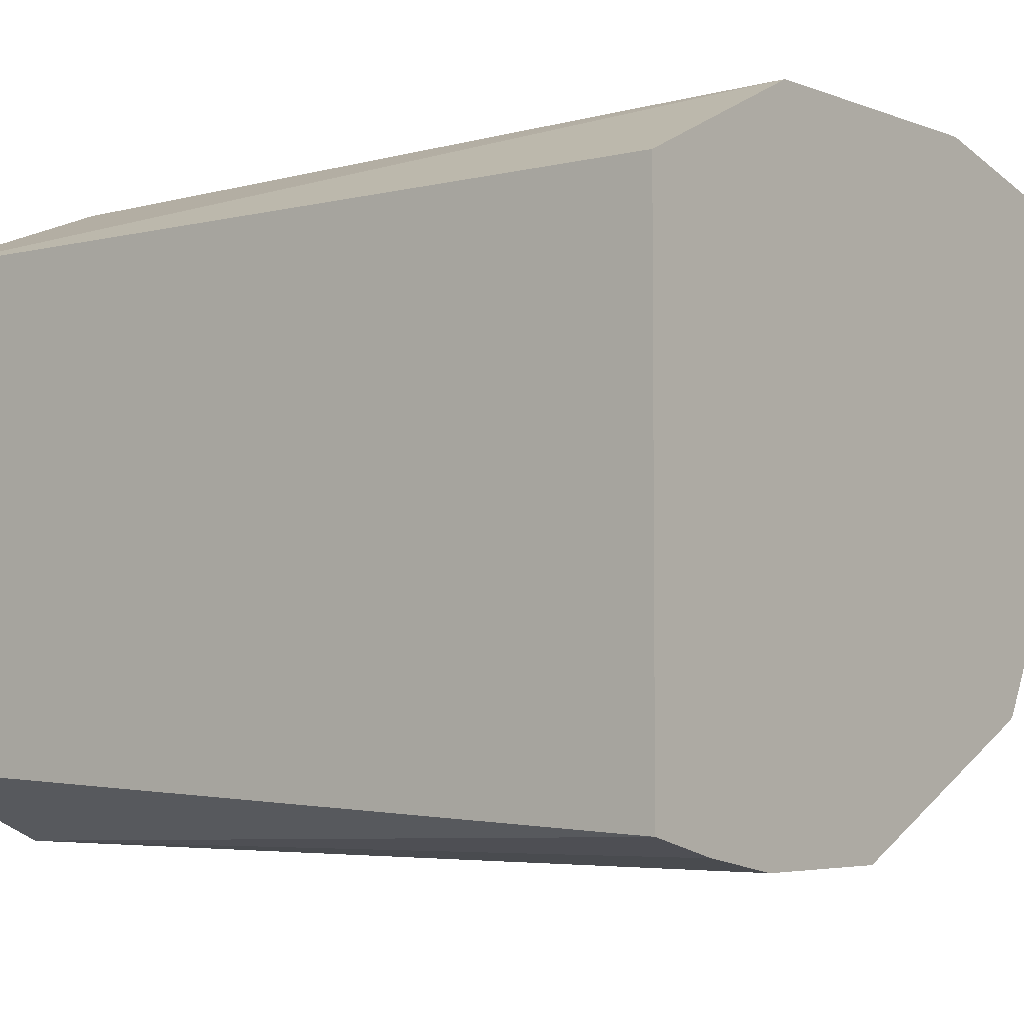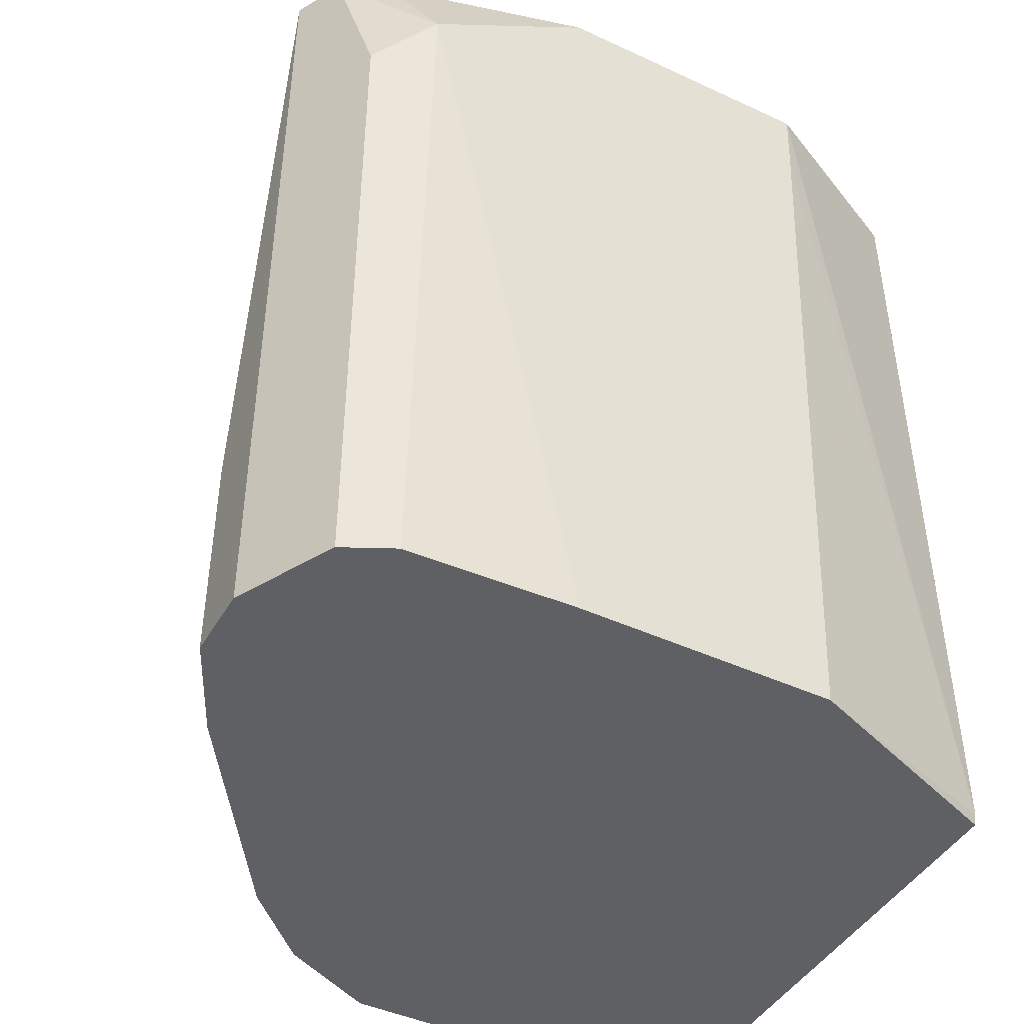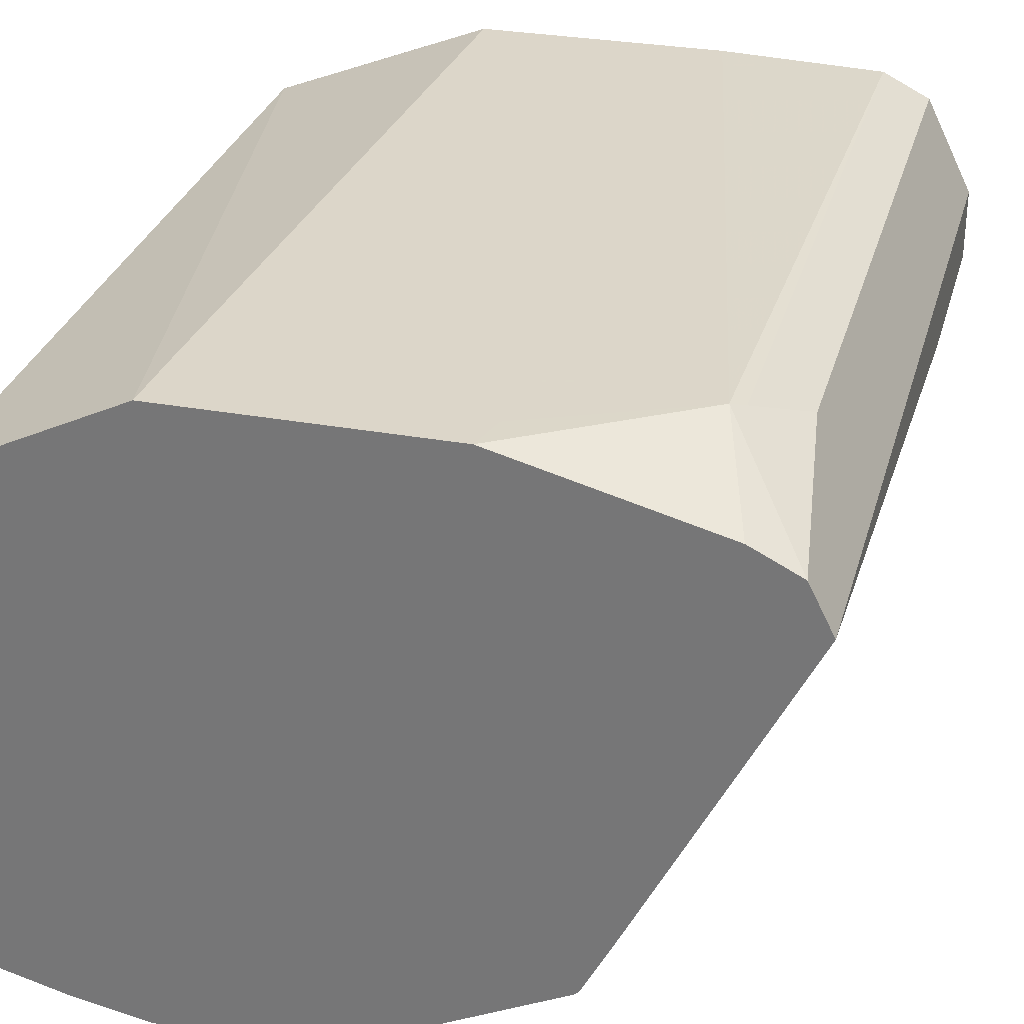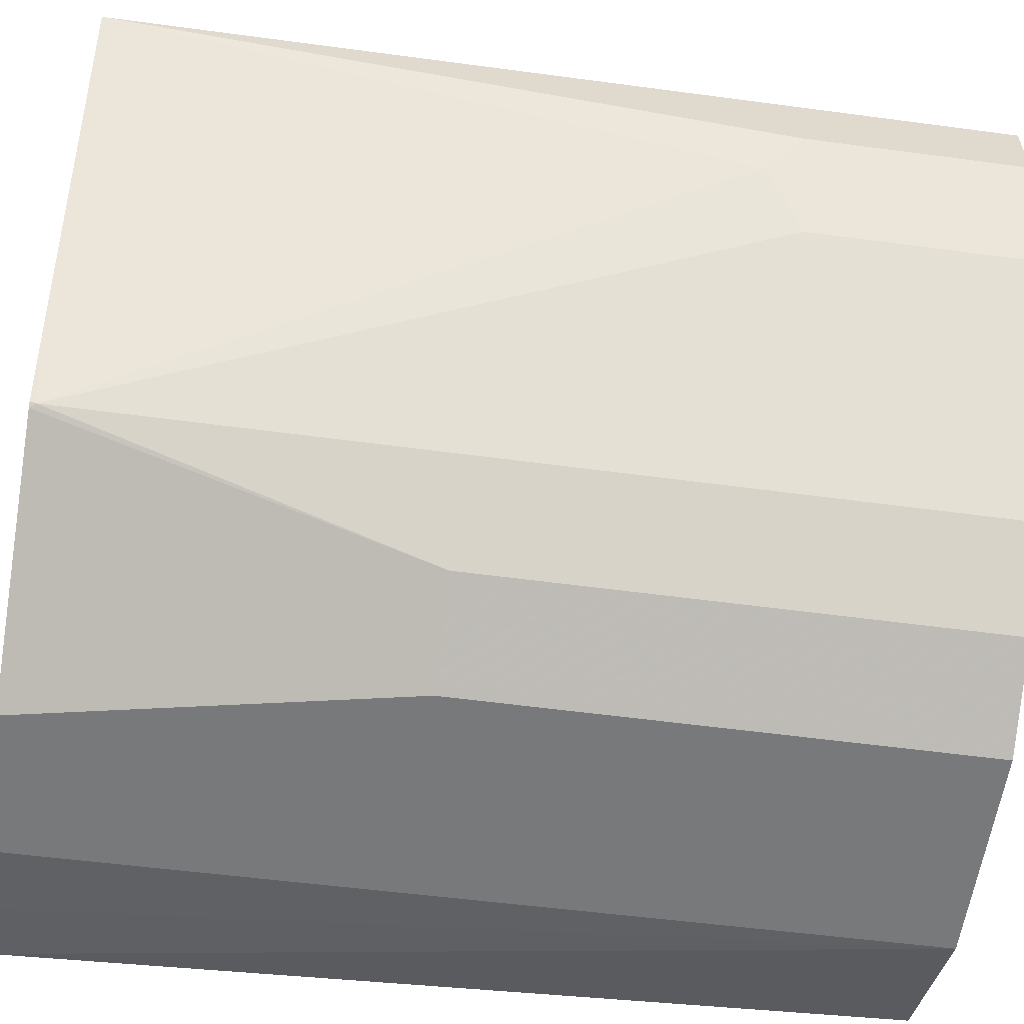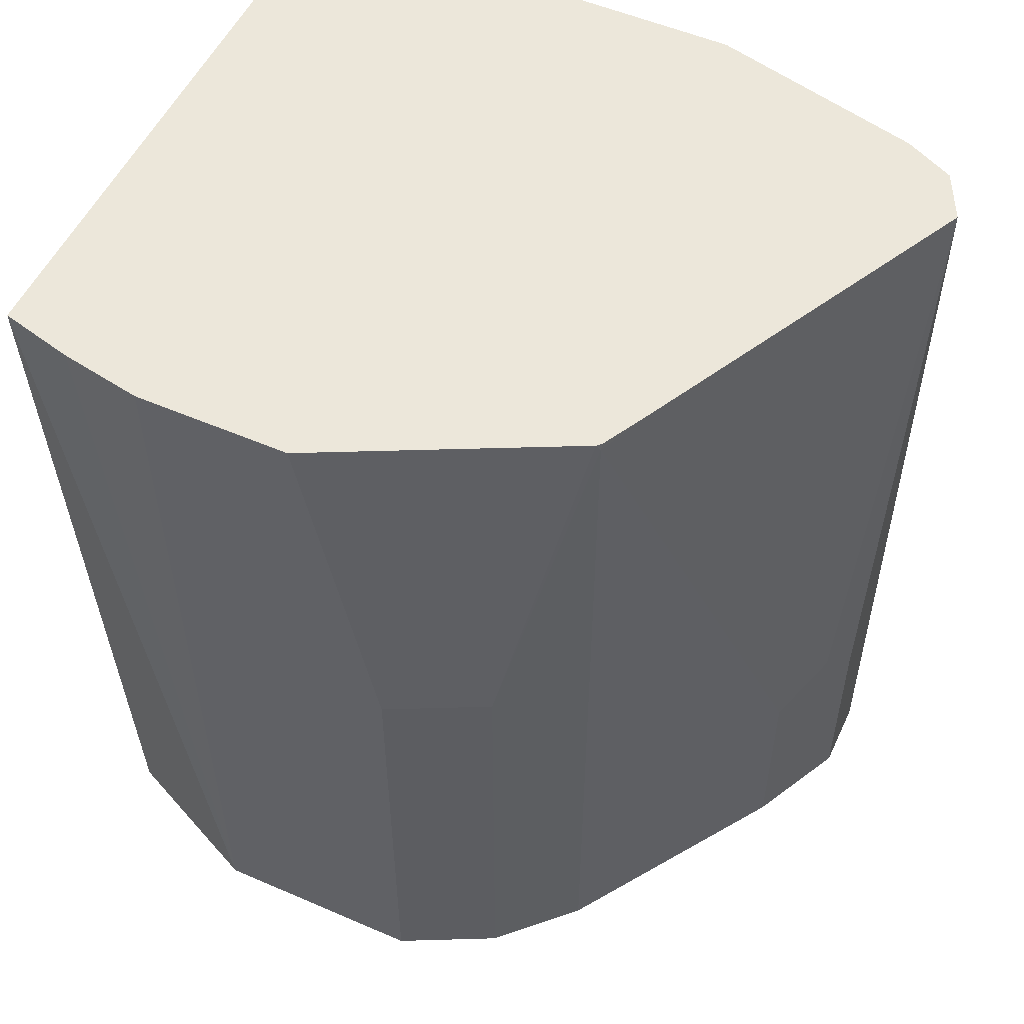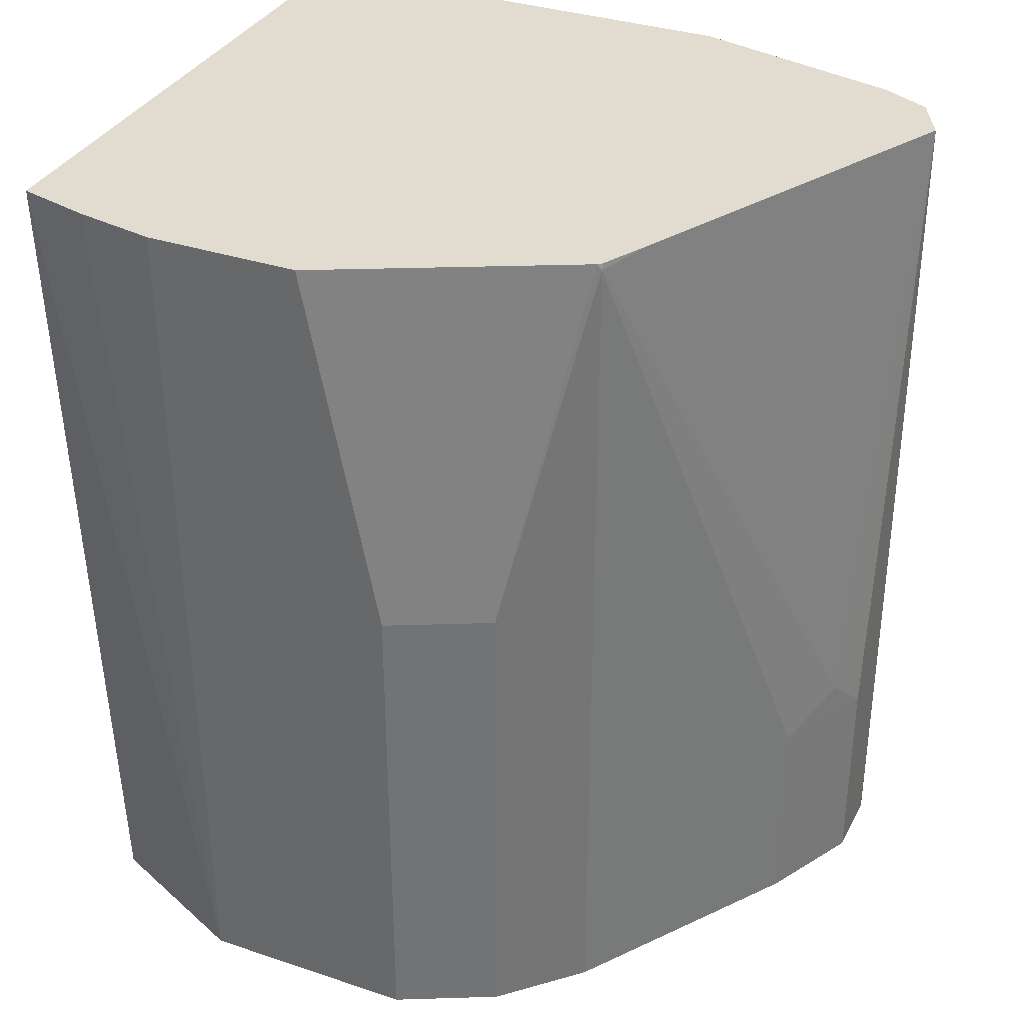
<metadata>
{"format":"obj","ext":"obj","renderer":"f3d","projection":"perspective","resolution":1024,"background":"white","views":[{"elev":-4.5,"azim":-50.8,"up":"+Y"},{"elev":-44.4,"azim":151.6,"up":"+Z"},{"elev":30.2,"azim":15.0,"up":"+Y"},{"elev":-57.7,"azim":82.1,"up":"+Y"},{"elev":53.5,"azim":24.8,"up":"+Z"},{"elev":34.4,"azim":24.2,"up":"+Z"}]}
</metadata>
<code>
v 0.2664 -0.5568 0.3275
v 0.2932 -0.5637 0.3275
v 0.2664 -0.3648 0.3275
v 0.2664 -0.5421 0.0009616
v 0.3253 -0.5693 0.0009616
v 0.323 -0.5693 0.3275
v 0.3344 -0.3319 0.3275
v 0.2664 -0.3636 0.004734
v 0.2664 -0.3645 0.0009616
v 0.4066 -0.5693 0.0009616
v 0.3795 -0.5693 0.3275
v 0.4367 -0.3319 0.3275
v 0.3355 -0.3319 0.2982
v 0.3491 -0.3319 0.0009616
v 0.4427 -0.5512 0.0009616
v 0.4066 -0.5693 0.1897
v 0.3961 -0.561 0.3275
v 0.4427 -0.5512 0.1897
v 0.4405 -0.3319 0.3126
v 0.515 -0.3524 0.3275
v 0.5015 -0.3321 0.2846
v 0.4439 -0.3319 0.0009616
v 0.4699 -0.5241 0.0009616
v 0.4683 -0.5248 0.3275
v 0.4699 -0.5241 0.3253
v 0.4416 -0.3319 0.277
v 0.5195 -0.3546 0.3275
v 0.5331 -0.3615 0.3275
v 0.506 -0.3343 0.2801
v 0.506 -0.3343 0.0009616
v 0.4439 -0.3319 0.1627
v 0.5241 -0.4428 0.0009616
v 0.4699 -0.5233 0.3275
v 0.4792 -0.5053 0.3275
v 0.5241 -0.4428 0.08133
v 0.5353 -0.4202 0.09489
v 0.5421 -0.3795 0.3275
v 0.5291 -0.3533 0.0009616
v 0.5241 -0.3434 0.262
v 0.5141 -0.3384 0.0009616
v 0.5421 -0.4066 0.0009616
v 0.4868 -0.4902 0.3275
v 0.5421 -0.4066 0.08133
v 0.5143 -0.4352 0.3275
v 0.5421 -0.3795 0.0009616
v 0.5241 -0.3434 0.0009616
f 21 27 28
f 21 28 29
f 21 31 26
f 21 30 22
f 21 22 31
f 20 27 21
f 21 29 30
f 19 21 26
f 8 13 14
f 15 25 18
f 15 23 25
f 12 21 19
f 12 20 21
f 11 18 17
f 11 16 18
f 10 18 16
f 10 15 18
f 23 32 35
f 18 25 24
f 23 35 25
f 32 41 43
f 25 34 33
f 8 14 9
f 39 46 40
f 38 46 39
f 37 45 38
f 37 41 45
f 37 43 41
f 36 44 42
f 36 37 44
f 36 43 37
f 35 43 36
f 34 36 42
f 32 43 35
f 29 40 30
f 29 39 40
f 28 39 29
f 28 38 39
f 28 37 38
f 25 36 34
f 25 35 36
f 24 25 33
f 7 13 8
f 17 18 24
f 7 22 14
f 1 5 2
f 1 4 5
f 1 9 4
f 1 8 9
f 1 7 3
f 1 12 7
f 1 20 12
f 1 27 20
f 1 28 27
f 1 37 28
f 1 44 37
f 1 42 44
f 1 34 42
f 1 33 34
f 1 24 33
f 1 17 24
f 1 11 17
f 1 6 11
f 1 2 6
f 2 5 6
f 3 7 8
f 1 3 8
f 4 14 22
f 7 31 22
f 7 26 31
f 7 19 26
f 4 9 14
f 5 11 6
f 5 16 11
f 5 10 16
f 4 10 5
f 4 15 10
f 4 23 15
f 7 12 19
f 4 32 23
f 4 41 32
f 4 45 41
f 4 38 45
f 4 46 38
f 4 40 46
f 4 30 40
f 4 22 30
f 7 14 13

</code>
